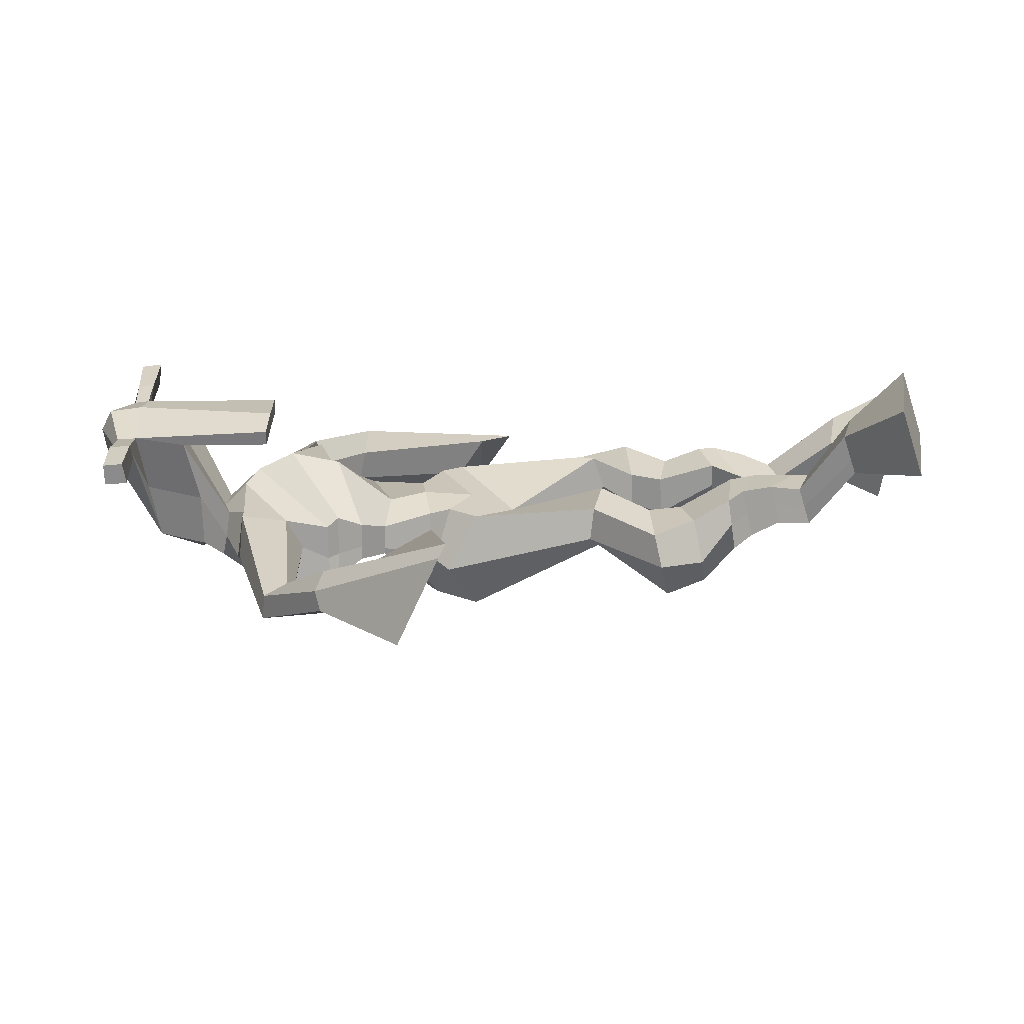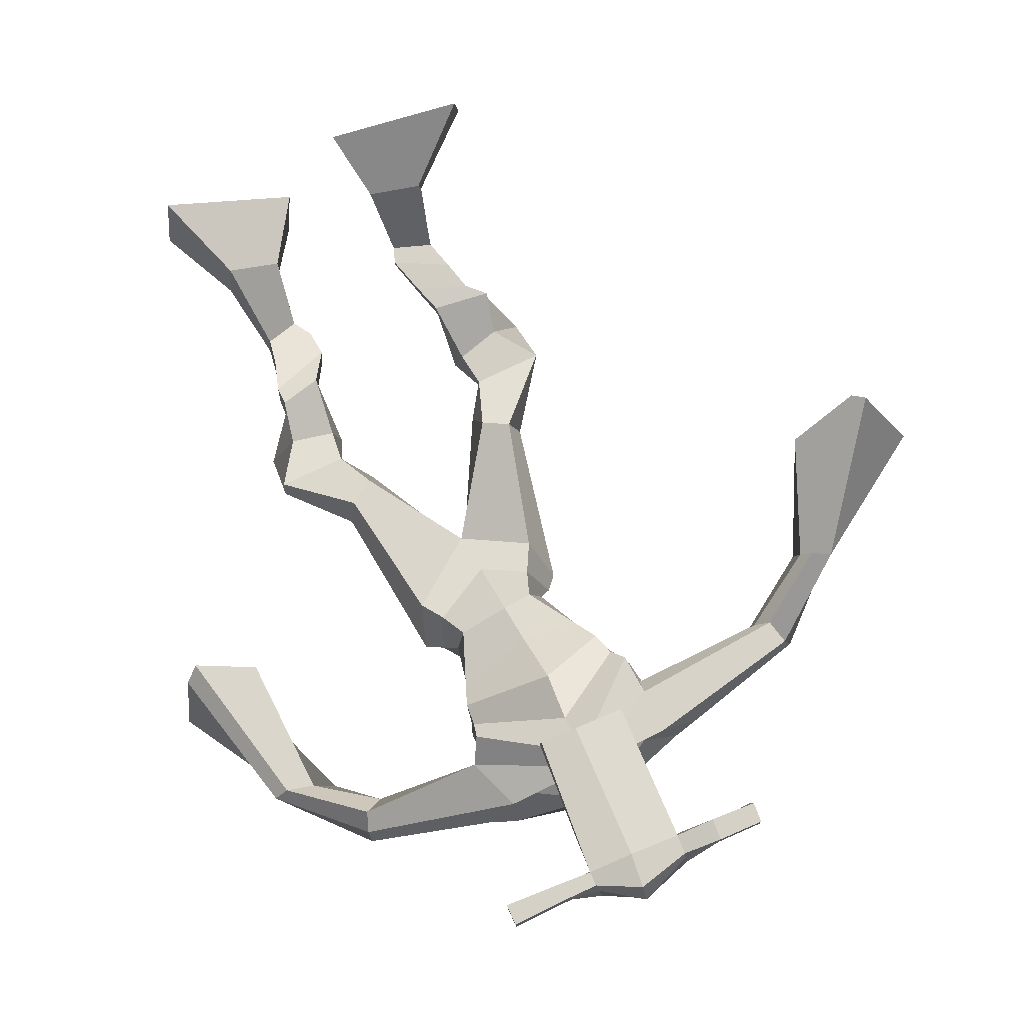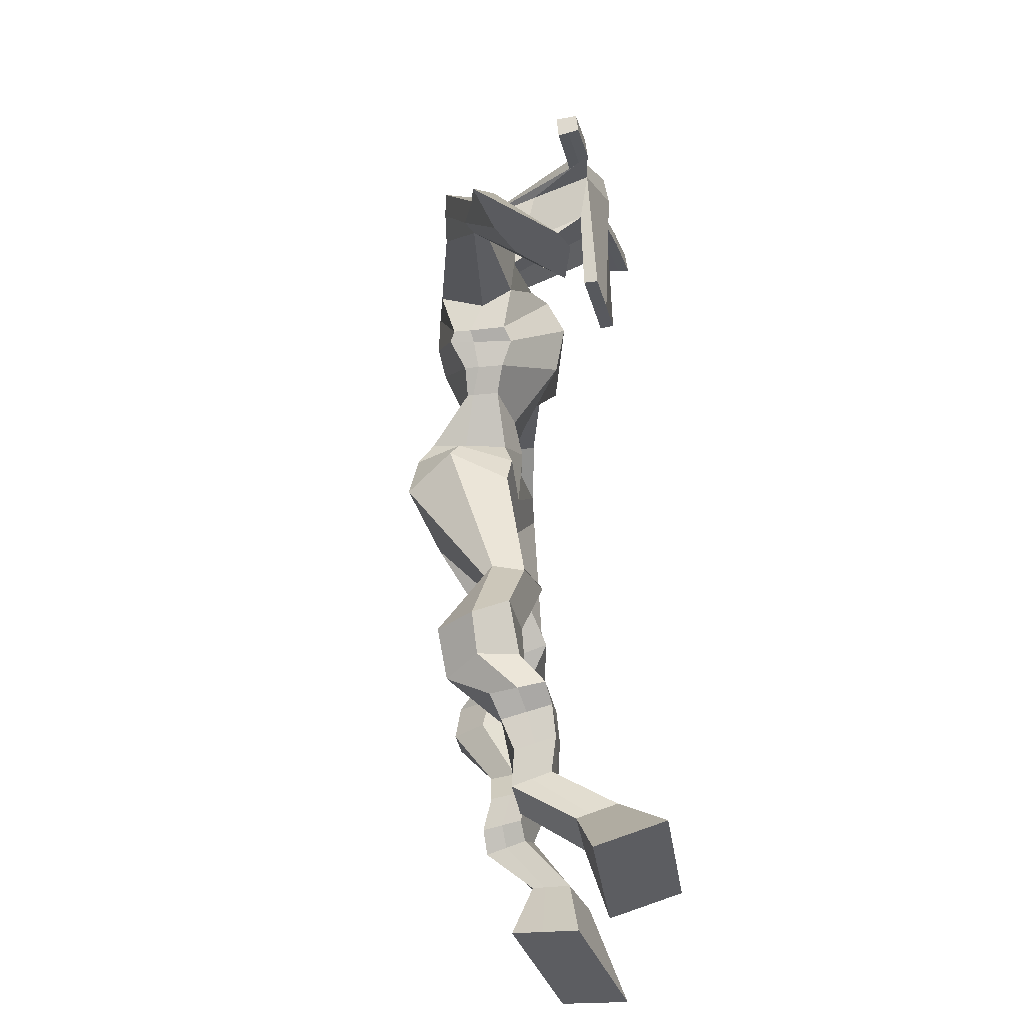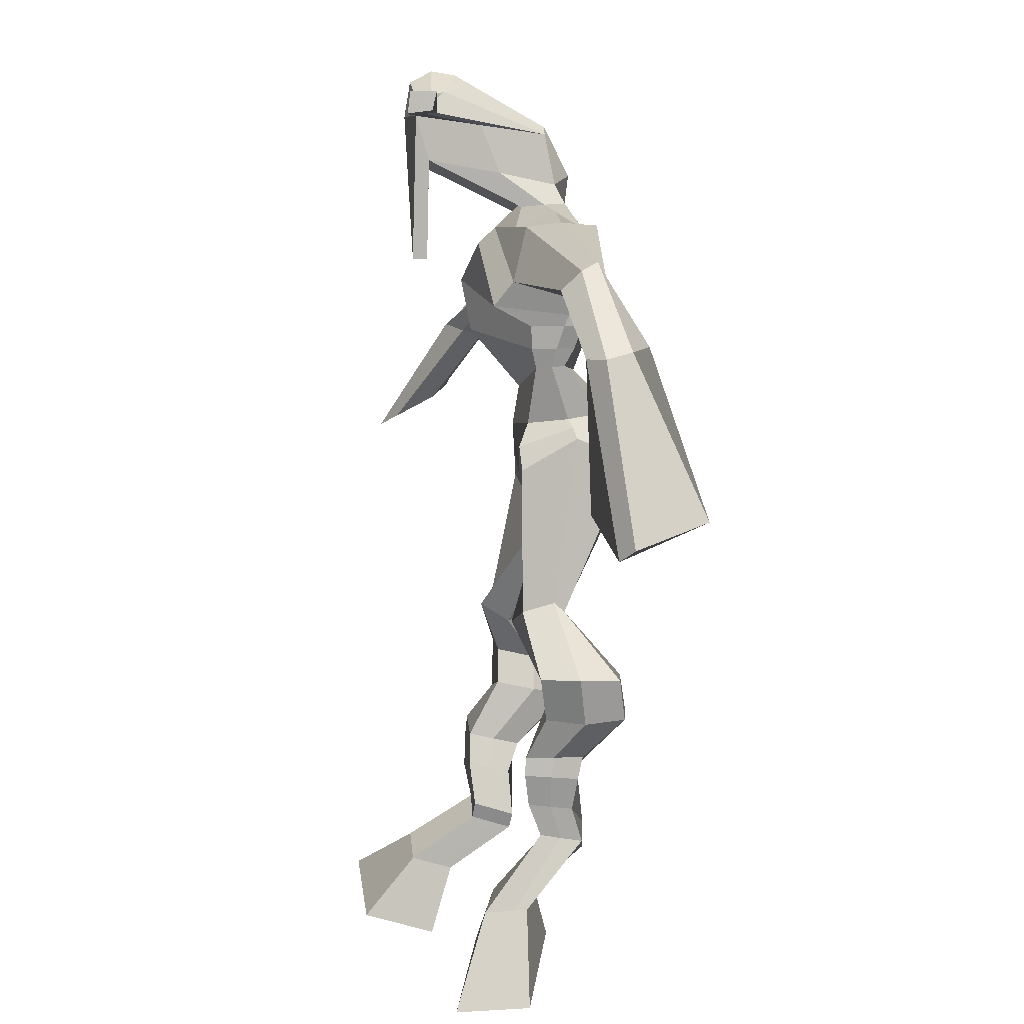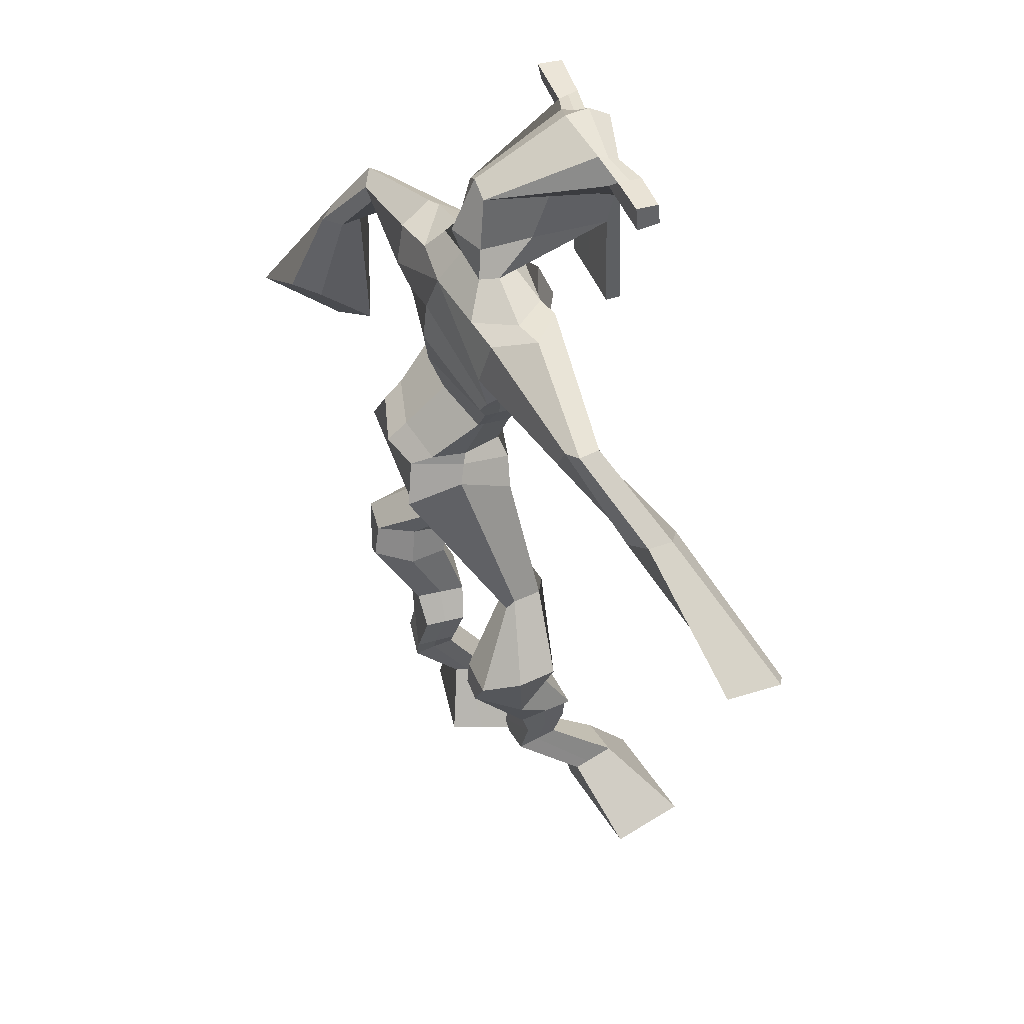
<metadata>
{"format":"obj","ext":"obj","renderer":"f3d","projection":"perspective","resolution":1024,"background":"white","views":[{"elev":27.7,"azim":-87.1,"up":"+Z"},{"elev":73.9,"azim":160.1,"up":"+Z"},{"elev":-31.8,"azim":-74.6,"up":"+Y"},{"elev":9.9,"azim":89.8,"up":"+Y"},{"elev":38.5,"azim":-106.6,"up":"+Y"}]}
</metadata>
<code>
o g
v 0.3115 0.7421 -0.3456
v 0.3362 0.6412 -0.3155
v 0.3207 0.7617 -0.285
v 0.3528 0.6759 -0.2102
v 0.231 0.7574 -0.3382
v 0.129 0.6638 -0.2903
v 0.2404 0.7777 -0.2776
v 0.1456 0.6985 -0.185
v 0.3013 0.808 -0.4412
v 0.3067 0.8271 -0.3816
v 0.2409 0.8256 -0.4385
v 0.2457 0.8445 -0.3783
v 0.3087 0.832 -0.4461
v 0.3136 0.8511 -0.386
v 0.2256 0.8772 -0.4305
v 0.2309 0.8938 -0.3673
v 0.2873 0.8981 -0.44
v 0.2926 0.9146 -0.3768
v 0.2086 0.9217 -0.4459
v 0.2154 0.9399 -0.3686
v 0.2688 0.9395 -0.4547
v 0.2755 0.9577 -0.3774
v 0.1782 0.9512 -0.4554
v 0.1861 0.9639 -0.3713
v 0.2292 1.016 -0.5356
v 0.2584 1.04 -0.4227
v 0.202 0.9984 -0.5299
v 0.193 1.019 -0.4129
v 0.2166 1.065 -0.5361
v 0.2467 1.092 -0.4236
v 0.1537 1.059 -0.5304
v 0.1392 1.084 -0.4142
v 0.2707 1.155 -0.4636
v 0.2684 1.173 -0.3959
v 0.2128 1.174 -0.4726
v 0.2254 1.184 -0.4134
v 0.3576 1.323 -0.5933
v 0.3632 1.326 -0.4902
v 0.2607 1.385 -0.618
v 0.2614 1.383 -0.4516
v 0.5136 0.7784 -0.479
v 0.4628 0.6859 -0.4988
v 0.5029 0.7713 -0.4164
v 0.4448 0.6721 -0.389
v 0.5941 0.7698 -0.4676
v 0.6662 0.642 -0.4712
v 0.5837 0.7615 -0.4045
v 0.6483 0.6281 -0.3614
v 0.5087 0.8416 -0.5527
v 0.508 0.8576 -0.4898
v 0.5625 0.8679 -0.5508
v 0.5583 0.8757 -0.4885
v 0.491 0.8766 -0.5539
v 0.4874 0.8844 -0.4913
v 0.5657 0.9194 -0.5356
v 0.5626 0.9246 -0.4703
v 0.4834 0.9259 -0.5389
v 0.4803 0.9311 -0.4736
v 0.5751 0.9686 -0.5441
v 0.5732 0.9732 -0.4646
v 0.5097 0.974 -0.5467
v 0.5061 0.9784 -0.4673
v 0.5734 1.002 -0.5511
v 0.5703 1 -0.4658
v 0.5331 1.07 -0.6157
v 0.5093 1.069 -0.4989
v 0.5637 1.058 -0.6144
v 0.5783 1.061 -0.4962
v 0.5367 1.121 -0.6079
v 0.5101 1.121 -0.4912
v 0.6001 1.127 -0.6054
v 0.6177 1.132 -0.4875
v 0.4735 1.184 -0.5149
v 0.4785 1.19 -0.4446
v 0.5248 1.215 -0.5242
v 0.516 1.213 -0.4612
v 0.4465 1.437 -0.6259
v 0.4663 1.422 -0.461
v 0.2806 1.778 -0.5575
v 0.3001 1.779 -0.4193
v 0.1504 1.68 -0.5324
v 0.1727 1.693 -0.4212
v 0.4508 1.71 -0.5776
v 0.4747 1.708 -0.4475
v 0.1902 1.757 -0.5323
v 0.2015 1.768 -0.4227
v 0.1308 1.749 -0.5187
v 0.1665 1.765 -0.4112
v -0.03327 1.647 -0.4692
v -0.0612 1.657 -0.406
v -0.05529 1.68 -0.4651
v -0.07598 1.693 -0.4218
v -0.136 1.569 -0.3934
v -0.1544 1.586 -0.3312
v -0.1533 1.578 -0.403
v -0.1865 1.596 -0.3477
v -0.224 1.448 -0.3043
v -0.2851 1.39 -0.2078
v -0.2666 1.464 -0.3243
v -0.3082 1.399 -0.2187
v 0.373 1.782 -0.5528
v 0.3952 1.785 -0.4515
v 0.4284 1.789 -0.573
v 0.4353 1.787 -0.4669
v 0.641 1.709 -0.571
v 0.6658 1.71 -0.5137
v 0.6526 1.729 -0.5776
v 0.675 1.738 -0.543
v 0.7043 1.634 -0.6083
v 0.781 1.625 -0.5459
v 0.726 1.636 -0.6361
v 0.8036 1.627 -0.5729
v 0.7885 1.448 -0.634
v 0.8629 1.358 -0.5895
v 0.8286 1.452 -0.6757
v 0.886 1.377 -0.6105
v 0.2981 2.013 -0.3574
v 0.3009 2.002 -0.2884
v 0.2183 1.984 -0.3329
v 0.2198 1.974 -0.3014
v 0.36 1.988 -0.3431
v 0.3668 1.974 -0.3024
v 0.3693 1.885 -0.3192
v 0.3039 1.887 -0.3173
v 0.2296 1.867 -0.3138
v 0.2401 1.846 -0.5027
v 0.3292 1.846 -0.5116
v 0.2867 1.859 -0.5333
v 0.3686 1.952 -0.2998
v 0.2205 1.944 -0.2987
v 0.3152 1.923 -0.4961
v 0.2935 1.933 -0.4958
v 0.3002 1.949 -0.2794
v 0.2529 1.92 -0.4939
v 0.0909 1.969 -0.3189
v 0.09198 1.97 -0.286
v 0.09271 1.94 -0.2826
v 0.09179 1.934 -0.3161
v 0.5037 1.988 -0.3355
v 0.505 1.988 -0.2968
v 0.5077 1.956 -0.293
v 0.5063 1.96 -0.3289
v 0.2326 1.537 -0.5111
v 0.3159 1.558 -0.542
v 0.4387 1.578 -0.5252
v 0.4431 1.575 -0.482
v 0.326 1.534 -0.4565
v 0.2363 1.536 -0.4614
v 0.2053 1.573 -0.5077
v 0.4517 1.605 -0.4753
v 0.2123 1.572 -0.4466
v 0.2979 1.629 -0.5702
v 0.4431 1.605 -0.5399
v 0.3161 1.622 -0.3813
v 0.4256 1.953 -0.295
v 0.4235 1.979 -0.2981
v 0.4078 1.978 -0.3323
v 0.3909 1.956 -0.3317
v 0.1599 1.973 -0.3229
v 0.1611 1.974 -0.2872
v 0.1619 1.941 -0.2836
v 0.1987 1.946 -0.323
v 0.3119 1.733 -0.2913
v 0.3059 1.732 -0.313
v 0.2315 1.729 -0.3101
v 0.3719 1.734 -0.3155
v 0.3701 1.735 -0.2935
v 0.2339 1.729 -0.2882
v 0.2924 1.815 -0.457
v 0.2184 1.81 -0.5114
v 0.3359 1.813 -0.4604
v 0.2485 1.801 -0.4482
v 0.3487 1.819 -0.5267
v 0.2857 1.818 -0.5189
v 0.174 1.608 -0.5243
v 0.4514 1.639 -0.4745
v 0.2004 1.61 -0.4283
v 0.2873 1.679 -0.5799
v 0.4561 1.641 -0.5524
v 0.3153 1.699 -0.3665
v 0.1674 1.622 -0.5158
v 0.4571 1.67 -0.4184
v 0.1805 1.626 -0.4354
v 0.2809 1.737 -0.5761
v 0.4549 1.656 -0.5561
v 0.307 1.756 -0.3933
v 0.3251 1.496 -0.6023
v 0.4249 1.504 -0.5847
v 0.3382 1.476 -0.4467
v 0.262 1.468 -0.5774
v 0.4163 1.487 -0.4697
v 0.2904 1.464 -0.4631
v 0.1367 0.6799 -0.2414
v 0.3145 0.7485 -0.3255
v 0.2341 0.7642 -0.3181
v 0.3439 0.6574 -0.2666
v 0.3041 0.8173 -0.4115
v 0.2434 0.835 -0.4085
v 0.3112 0.8415 -0.4161
v 0.2283 0.8855 -0.3989
v 0.2899 0.9064 -0.4084
v 0.212 0.9308 -0.4072
v 0.2721 0.9486 -0.4161
v 0.1821 0.9575 -0.4133
v 0.2691 1.03 -0.4818
v 0.1471 1.005 -0.4662
v 0.2429 1.079 -0.4808
v 0.1353 1.071 -0.4715
v 0.278 1.147 -0.44
v 0.2072 1.189 -0.4605
v 0.3598 1.328 -0.5337
v 0.2322 1.429 -0.5396
v 0.6579 0.6355 -0.4201
v 0.5101 0.7762 -0.4584
v 0.5906 0.7669 -0.4467
v 0.4544 0.6795 -0.4478
v 0.5087 0.8499 -0.5211
v 0.5609 0.8718 -0.5194
v 0.4894 0.8806 -0.5225
v 0.5642 0.922 -0.5029
v 0.4818 0.9285 -0.5063
v 0.5742 0.9709 -0.5043
v 0.5079 0.9762 -0.507
v 0.5718 1.001 -0.5084
v 0.4959 1.067 -0.5583
v 0.6215 1.065 -0.5533
v 0.5122 1.119 -0.55
v 0.6199 1.131 -0.5462
v 0.4684 1.17 -0.4948
v 0.5286 1.229 -0.5086
v 0.4798 1.472 -0.5438
v 0.1685 1.666 -0.4681
v 0.4624 1.709 -0.5192
v 0.1424 1.771 -0.4734
v 0.1066 1.761 -0.4554
v -0.03856 1.65 -0.4226
v -0.08879 1.694 -0.4547
v -0.1424 1.576 -0.3607
v -0.1849 1.589 -0.3826
v -0.18 1.42 -0.242
v -0.3708 1.454 -0.3266
v 0.438 1.809 -0.512
v 0.4772 1.796 -0.518
v 0.6385 1.692 -0.5461
v 0.6741 1.751 -0.5658
v 0.7371 1.628 -0.571
v 0.7701 1.633 -0.611
v 0.7647 1.405 -0.5546
v 0.9112 1.421 -0.707
v 0.2991 2.019 -0.3217
v 0.219 1.979 -0.3172
v 0.3634 1.981 -0.3228
v 0.3397 1.865 -0.4273
v 0.2481 1.848 -0.4212
v 0.3431 1.937 -0.398
v 0.2354 1.932 -0.3963
v 0.09144 1.97 -0.3024
v 0.09225 1.937 -0.2994
v 0.5044 1.988 -0.3162
v 0.507 1.958 -0.311
v 0.4401 1.576 -0.5061
v 0.2331 1.537 -0.5017
v 0.4467 1.605 -0.5134
v 0.2079 1.573 -0.4856
v 0.4083 1.955 -0.3134
v 0.4157 1.978 -0.3152
v 0.1803 1.944 -0.3033
v 0.1605 1.974 -0.3051
v 0.2231 1.803 -0.4791
v 0.3539 1.817 -0.4953
v 0.4524 1.64 -0.5245
v 0.1863 1.609 -0.488
v 0.4559 1.657 -0.5316
v 0.1743 1.625 -0.4905
v 0.2663 1.462 -0.5232
v 0.4299 1.495 -0.5311
v 0.3296 1.466 -0.631
v 0.4157 1.483 -0.6137
v 0.3522 1.397 -0.457
v 0.2777 1.451 -0.6082
v 0.4402 1.454 -0.4565
v 0.2815 1.43 -0.4493
v 0.4527 1.485 -0.5377
v 0.2504 1.453 -0.53
f 1 5 11 9
f 4 3 7 8
f 193 195 5 6
f 193 196 4 8
f 196 194 3 4
f 6 5 1 2
f 198 12 16 200
f 7 3 10 12
f 195 7 12 198
f 194 1 9 197
f 200 16 20 202
f 12 10 14 16
f 9 11 15 13
f 197 9 13 199
f 20 18 22 24
f 16 14 18 20
f 13 15 19 17
f 199 13 17 201
f 21 23 27 25
f 17 19 23 21
f 201 17 21 203
f 202 20 24 204
f 206 28 32 208
f 203 21 25 205
f 204 24 28 206
f 24 22 26 28
f 29 31 35 33
f 28 26 30 32
f 25 27 31 29
f 205 25 29 207
f 209 33 37 211
f 207 29 33 209
f 208 32 36 210
f 32 30 34 36
f 185 184 79 83
f 210 36 40 212
f 36 34 38 40
f 33 35 39 37
f 41 49 51 45
f 44 48 47 43
f 213 46 45 215
f 213 48 44 216
f 216 44 43 214
f 46 42 41 45
f 218 220 56 52
f 47 52 50 43
f 215 218 52 47
f 214 217 49 41
f 220 222 60 56
f 52 56 54 50
f 49 53 55 51
f 217 219 53 49
f 60 64 62 58
f 56 60 58 54
f 53 57 59 55
f 219 221 57 53
f 61 65 67 63
f 57 61 63 59
f 221 223 61 57
f 222 224 64 60
f 226 228 72 68
f 223 225 65 61
f 224 226 68 64
f 64 68 66 62
f 69 73 75 71
f 68 72 70 66
f 65 69 71 67
f 225 227 69 65
f 229 211 37 73
f 227 229 73 69
f 228 230 76 72
f 72 76 74 70
f 184 181 81 79
f 230 231 78 76
f 76 78 38 74
f 73 37 77 75
f 268 159 135 257
f 133 129 122 118
f 186 182 84 80
f 274 183 82 232
f 273 185 83 233
f 183 186 80 82
f 234 235 88 86
f 82 88 92 90
f 82 80 86 88
f 79 81 87 85
f 90 92 96 94
f 235 87 91 237
f 232 82 90 236
f 87 81 89 91
f 95 93 97 99
f 236 90 94 238
f 91 89 93 95
f 237 91 95 239
f 240 98 100 241
f 239 95 99 241
f 94 96 100 98
f 238 94 98 240
f 242 102 104 243
f 83 79 101 103
f 80 84 104 102
f 104 84 106 108
f 108 106 110 112
f 83 103 107 105
f 233 83 105 244
f 243 104 108 245
f 109 111 115 113
f 245 108 112 247
f 105 107 111 109
f 244 105 109 246
f 248 113 115 249
f 246 109 113 248
f 112 110 114 116
f 247 112 116 249
f 250 117 119 251
f 250 118 122 252
f 156 155 141 140
f 131 132 117 121
f 132 134 119 117
f 130 133 118 120
f 172 169 124 125
f 174 170 126 128
f 173 174 128 127
f 270 173 127 253
f 169 171 123 124
f 269 172 125 254
f 129 133 163 167
f 128 126 134 132
f 127 128 132 131
f 253 127 131 255
f 130 125 165 168
f 254 125 130 256
f 258 137 136 257
f 161 160 136 137
f 267 161 137 258
f 159 162 138 135
f 260 142 139 259
f 158 157 139 142
f 266 156 140 259
f 265 158 142 260
f 192 189 147 148
f 276 188 145 261
f 275 192 148 262
f 189 191 146 147
f 187 190 143 144
f 188 187 144 145
f 148 147 154 151
f 261 145 153 263
f 262 148 151 264
f 147 146 150 154
f 144 143 149 152
f 145 144 152 153
f 255 131 158 265
f 252 122 156 266
f 131 121 157 158
f 122 129 155 156
f 119 134 162 159
f 256 130 161 267
f 130 120 160 161
f 251 119 159 268
f 165 164 163 168
f 164 166 167 163
f 133 130 168 163
f 123 129 167 166
f 124 123 166 164
f 125 124 164 165
f 234 86 172 269
f 80 102 171 169
f 242 101 173 270
f 101 79 174 173
f 79 85 170 174
f 86 80 169 172
f 151 154 180 177
f 263 153 179 271
f 264 151 177 272
f 154 150 176 180
f 152 149 175 178
f 153 152 178 179
f 177 180 186 183
f 271 179 185 273
f 272 177 183 274
f 180 176 182 186
f 178 175 181 184
f 179 178 184 185
f 278 277 187 188
f 277 280 190 187
f 279 281 191 189
f 284 282 192 275
f 283 278 188 276
f 282 279 189 192
f 281 283 276 191
f 280 284 275 190
f 175 272 274 181
f 176 271 273 182
f 149 264 272 175
f 150 263 271 176
f 102 242 270 171
f 85 234 269 170
f 120 251 268 160
f 134 256 267 162
f 121 252 266 157
f 129 255 265 155
f 143 262 264 149
f 146 261 263 150
f 190 275 262 143
f 191 276 261 146
f 155 265 260 141
f 157 266 259 139
f 141 260 259 140
f 162 267 258 138
f 138 258 257 135
f 126 254 256 134
f 123 253 255 129
f 170 269 254 126
f 171 270 253 123
f 117 250 252 121
f 118 250 251 120
f 111 247 249 115
f 110 246 248 114
f 114 248 249 116
f 106 244 246 110
f 107 245 247 111
f 103 243 245 107
f 84 233 244 106
f 101 242 243 103
f 93 238 240 97
f 96 239 241 100
f 97 240 241 99
f 92 237 239 96
f 89 236 238 93
f 81 232 236 89
f 88 235 237 92
f 85 87 235 234
f 182 273 233 84
f 181 274 232 81
f 160 268 257 136
f 75 77 231 230
f 71 75 230 228
f 70 74 229 227
f 74 38 211 229
f 66 70 227 225
f 63 67 226 224
f 62 66 225 223
f 67 71 228 226
f 59 63 224 222
f 58 62 223 221
f 54 58 221 219
f 50 54 219 217
f 55 59 222 220
f 43 50 217 214
f 45 51 218 215
f 51 55 220 218
f 42 216 214 41
f 46 213 216 42
f 48 213 215 47
f 35 210 212 39
f 31 208 210 35
f 30 207 209 34
f 34 209 211 38
f 26 205 207 30
f 23 204 206 27
f 22 203 205 26
f 27 206 208 31
f 19 202 204 23
f 18 201 203 22
f 14 199 201 18
f 10 197 199 14
f 15 200 202 19
f 3 194 197 10
f 5 195 198 11
f 11 198 200 15
f 2 1 194 196
f 6 2 196 193
f 8 7 195 193
f 39 212 284 280
f 78 231 283 281
f 40 38 279 282
f 231 77 278 283
f 212 40 282 284
f 38 78 281 279
f 37 39 280 277
f 77 37 277 278

</code>
